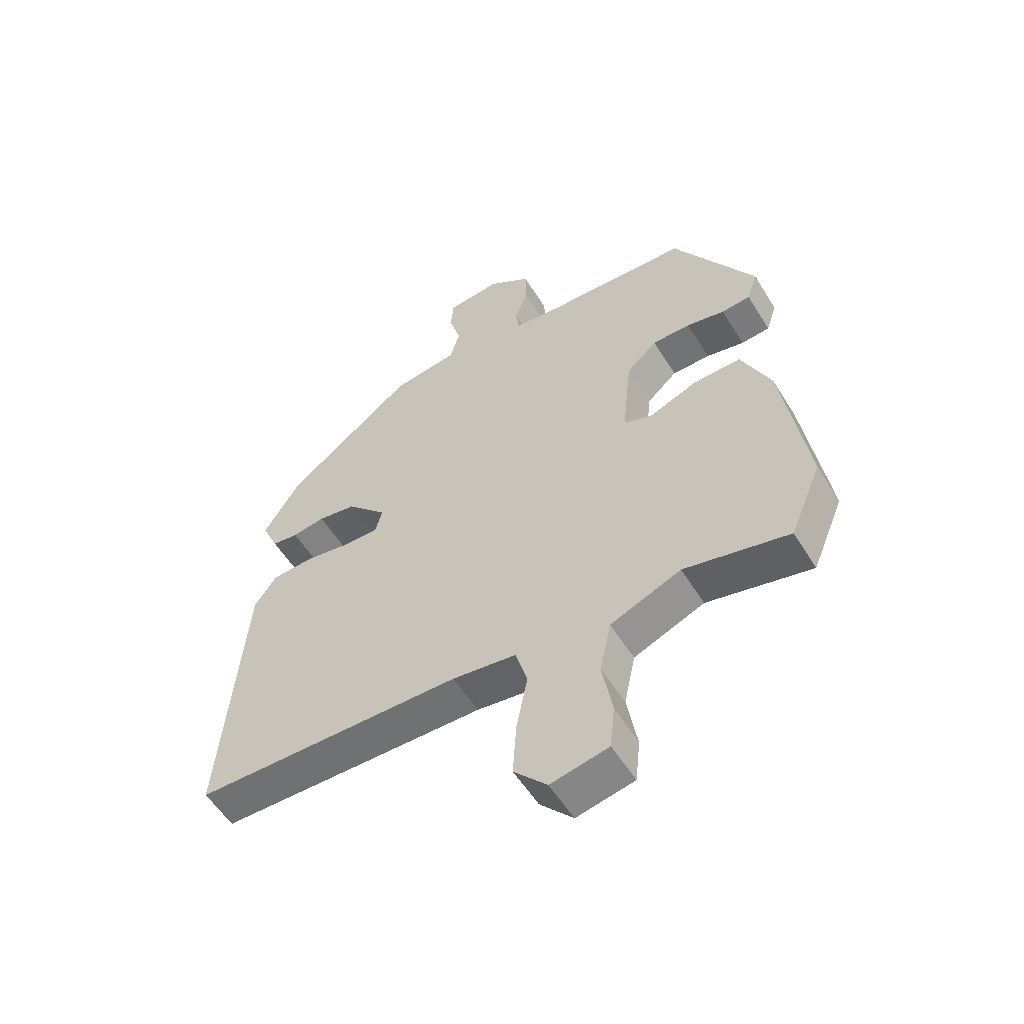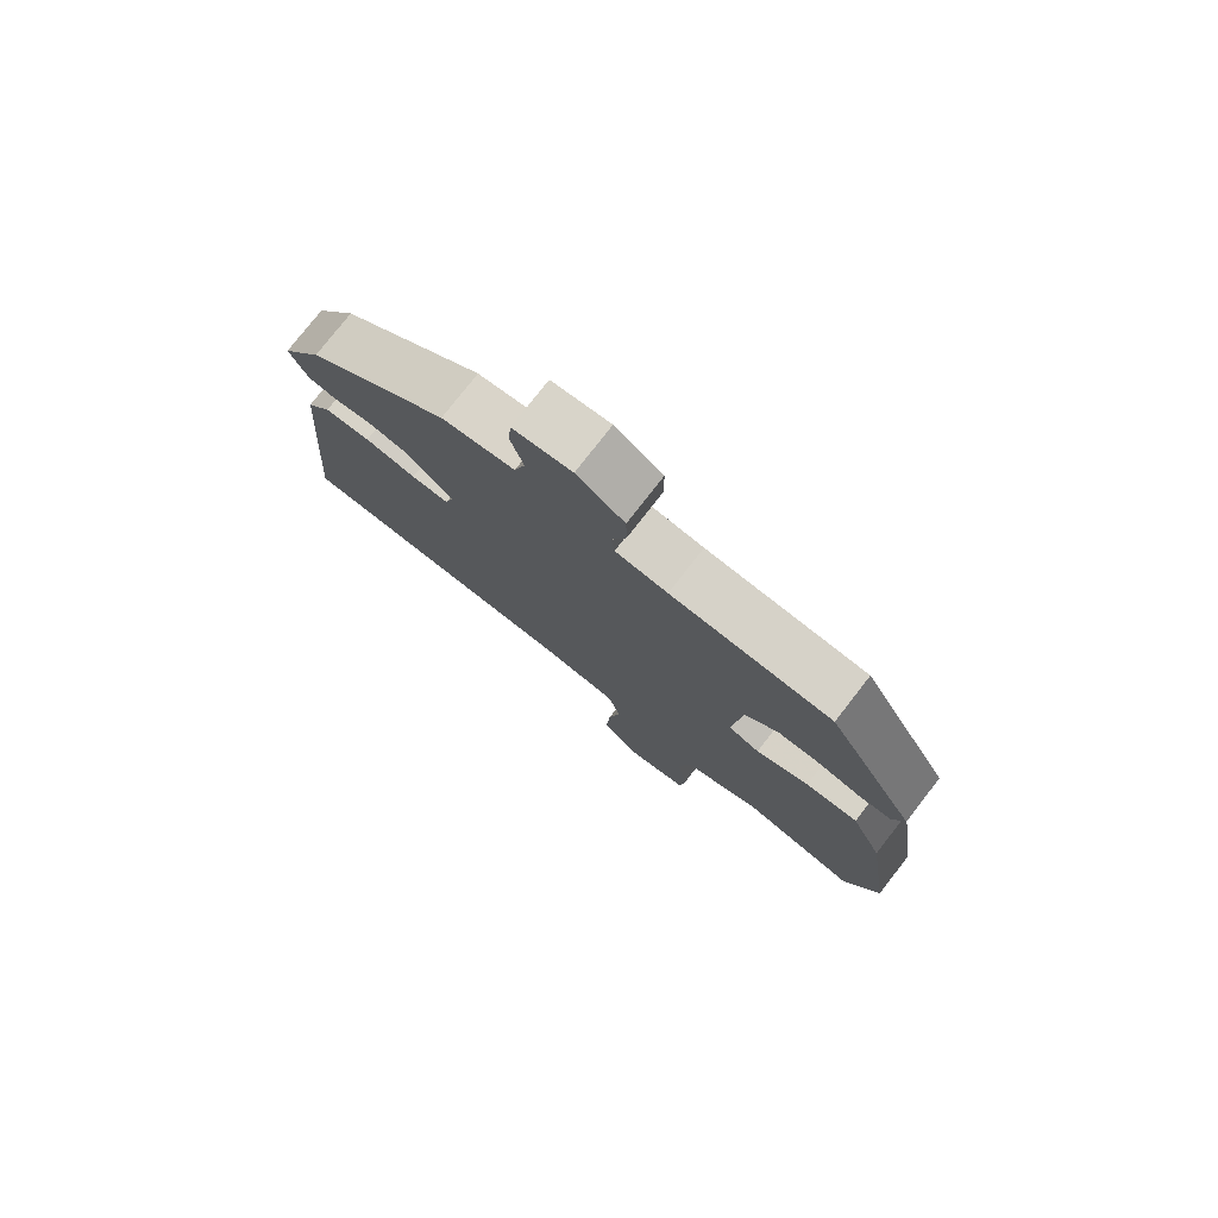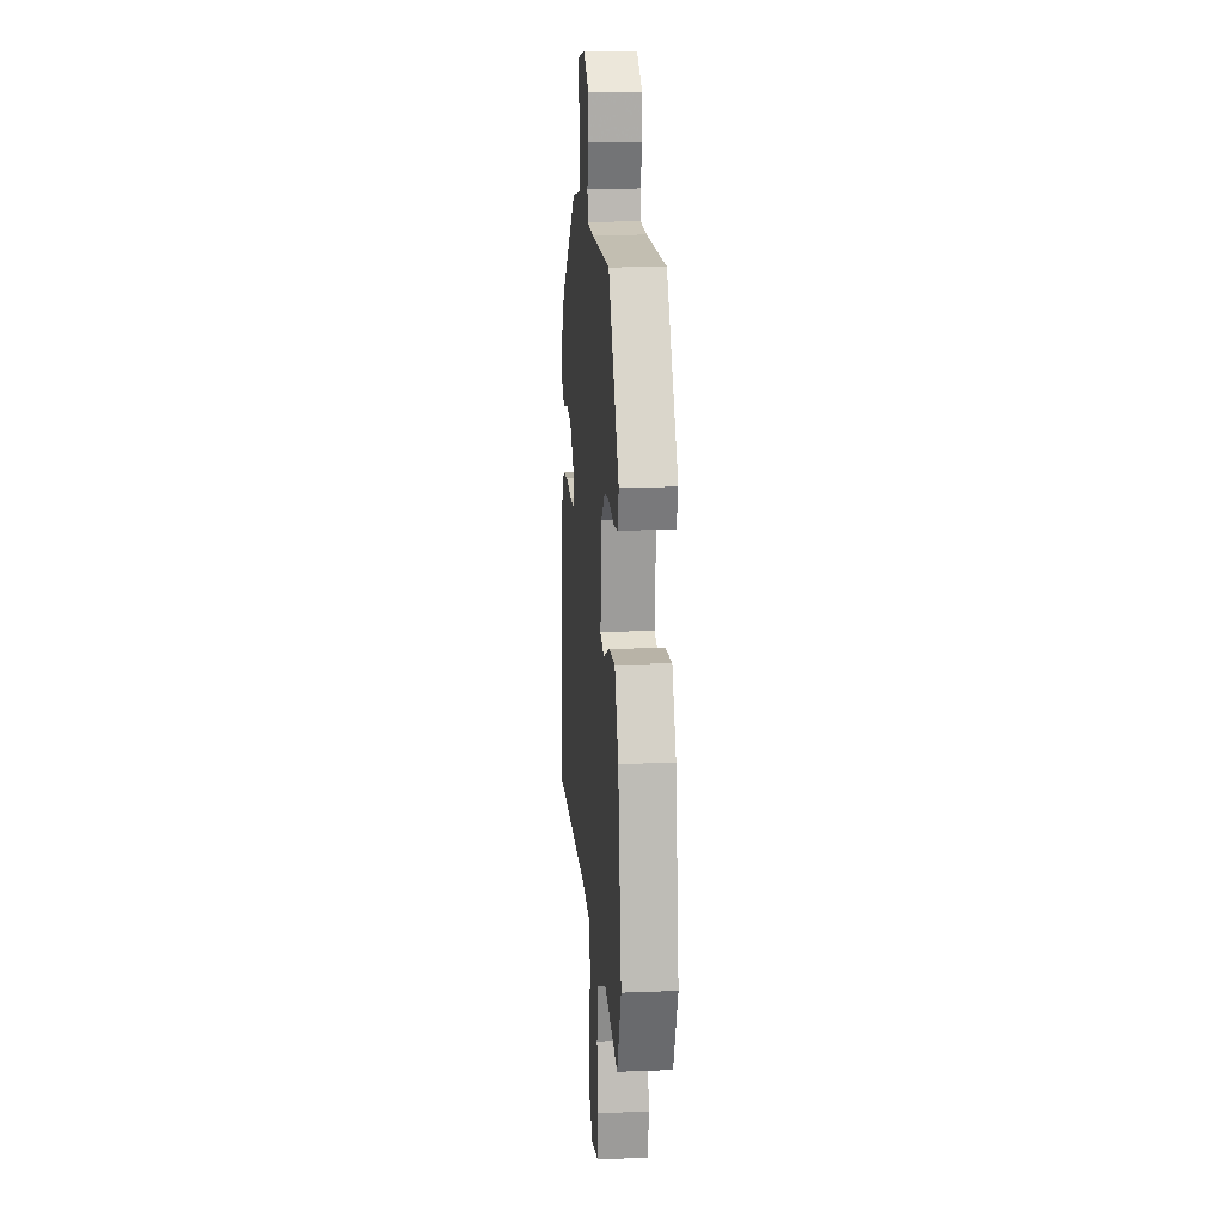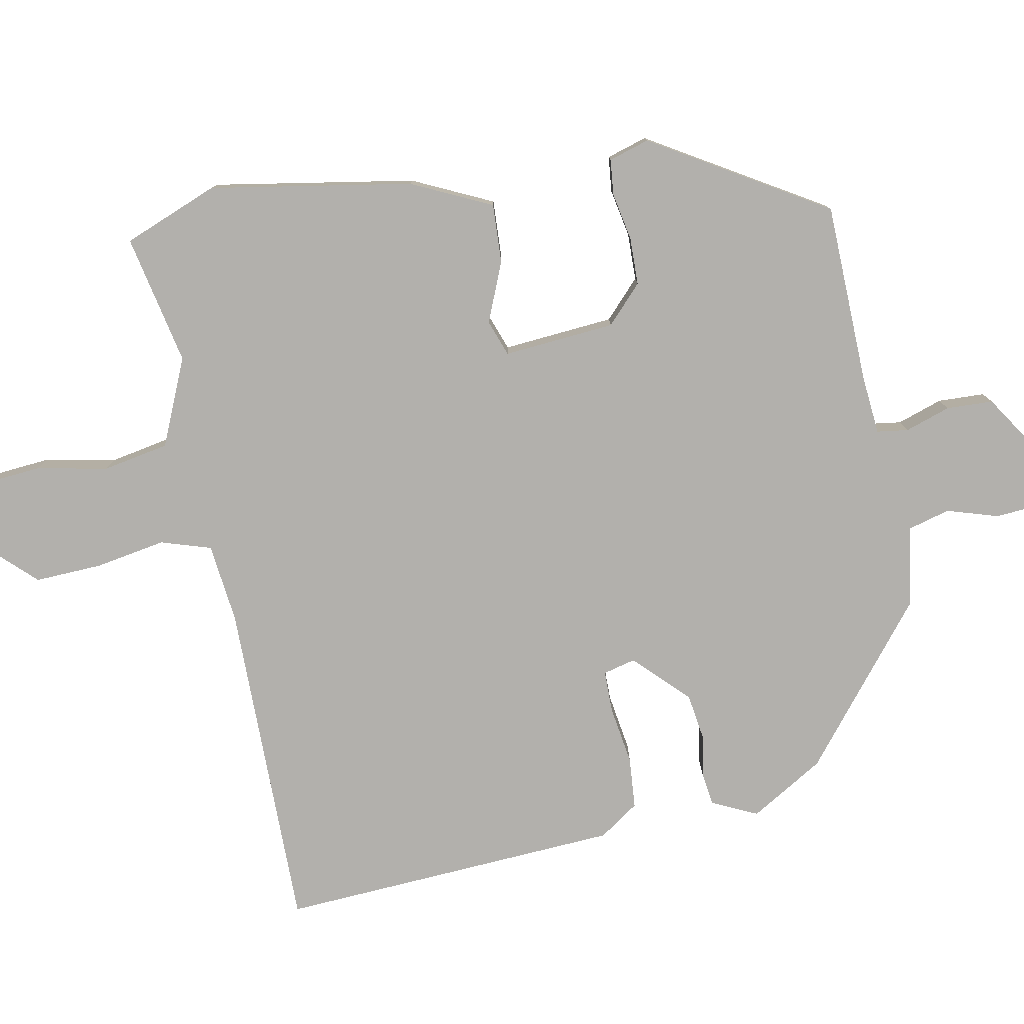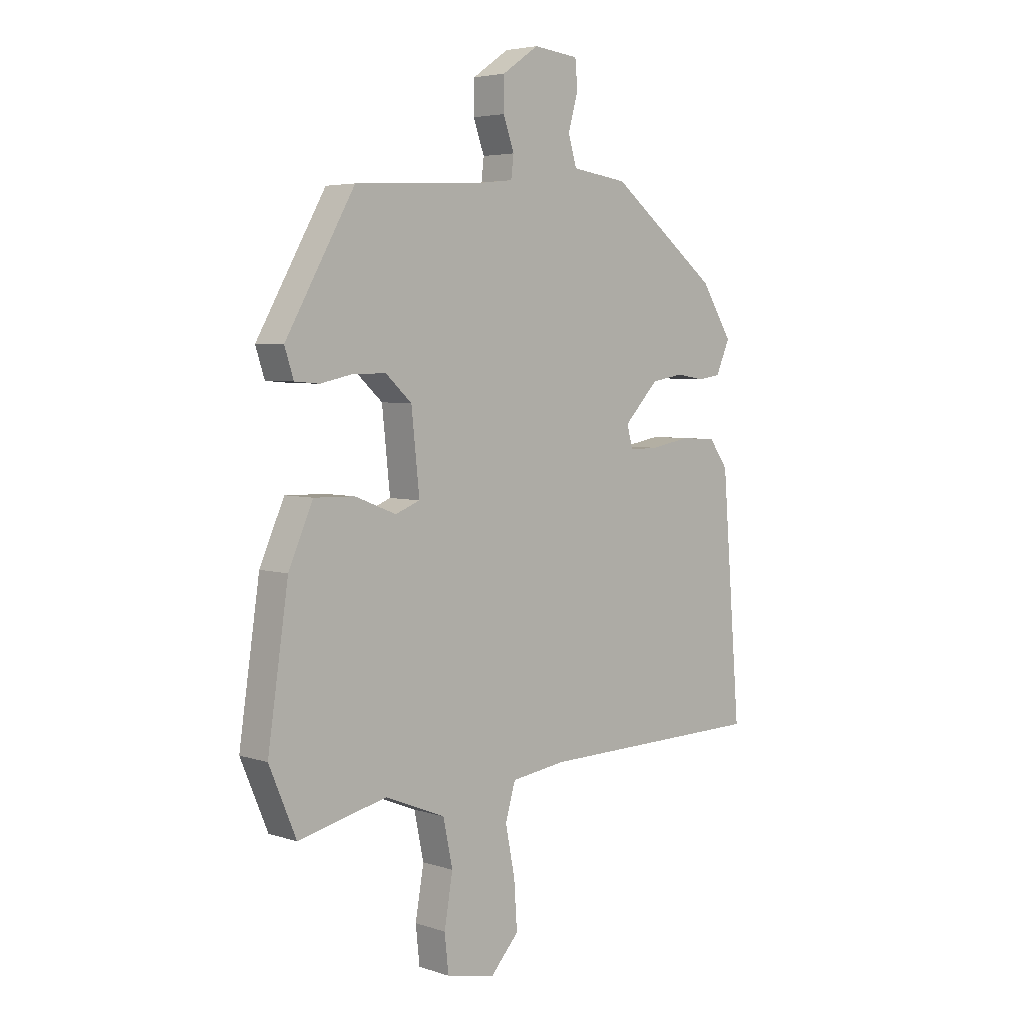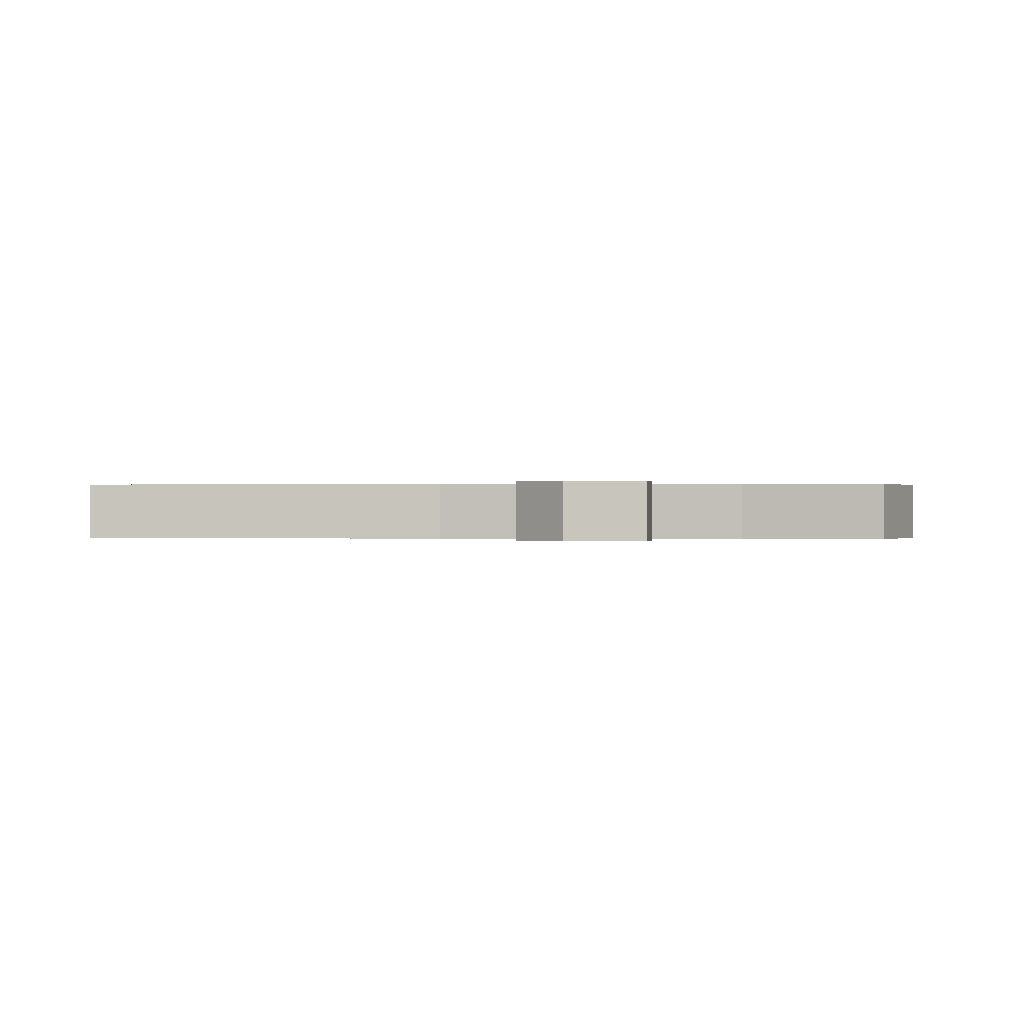
<metadata>
{"format":"obj","ext":"obj","renderer":"f3d","projection":"perspective","resolution":1024,"background":"white","views":[{"elev":-55.8,"azim":-148.6,"up":"+Z"},{"elev":77.5,"azim":-142.1,"up":"+Z"},{"elev":14.3,"azim":-94.9,"up":"+Z"},{"elev":-78.7,"azim":-80.4,"up":"+Y"},{"elev":4.6,"azim":-44.1,"up":"+Z"},{"elev":-0.1,"azim":-178.5,"up":"+Y"}]}
</metadata>
<code>
v -0.368 0.07 0.461
v -0.121 0.07 0.473
v -0.041 0.07 0.482
v -0.036 0.07 0.525
v -0.058 0.07 0.586
v -0.057 0.07 0.65
v 0.016 0.07 0.7
v 0.106 0.07 0.69
v 0.111 0.07 0.636
v 0.091 0.07 0.566
v 0.108 0.07 0.509
v 0.22 0.07 0.493
v 0.437 0.07 0.325
v 0.499 0.07 0.226
v 0.471 0.07 0.163
v 0.426 0.07 0.156
v 0.37 0.07 0.165
v 0.305 0.07 0.154
v 0.236 0.07 0.082
v 0.248 0.07 0.038
v 0.306 0.07 0.039
v 0.385 0.07 0.053
v 0.456 0.07 0.049
v 0.494 0.07 -0.004
v 0.532 0.07 -0.474
v 0.076 0.07 -0.482
v -0.033 0.07 -0.497
v -0.053 0.07 -0.566
v -0.034 0.07 -0.662
v -0.028 0.07 -0.754
v -0.084 0.07 -0.815
v -0.182 0.07 -0.795
v -0.19 0.07 -0.721
v -0.173 0.07 -0.623
v -0.192 0.07 -0.533
v -0.312 0.07 -0.484
v -0.489 0.07 -0.525
v -0.543 0.07 -0.397
v -0.502 0.07 -0.119
v -0.453 0.07 -0.009
v -0.372 0.07 -0.011
v -0.29 0.07 -0.043
v -0.241 0.07 -0.024
v -0.257 0.07 0.128
v -0.309 0.07 0.175
v -0.374 0.07 0.175
v -0.439 0.07 0.161
v -0.488 0.07 0.165
v -0.506 0.07 0.22
v -0.368 0 0.461
v -0.121 0 0.473
v -0.041 0 0.482
v -0.036 0 0.525
v -0.058 0 0.586
v -0.057 0 0.65
v 0.016 0 0.7
v 0.106 0 0.69
v 0.111 0 0.636
v 0.091 0 0.566
v 0.108 0 0.509
v 0.22 0 0.493
v 0.437 0 0.325
v 0.499 0 0.226
v 0.471 0 0.163
v 0.426 0 0.156
v 0.37 0 0.165
v 0.305 0 0.154
v 0.236 0 0.082
v 0.248 0 0.038
v 0.306 0 0.039
v 0.385 0 0.053
v 0.456 0 0.049
v 0.494 0 -0.004
v 0.532 0 -0.474
v 0.076 0 -0.482
v -0.033 0 -0.497
v -0.053 0 -0.566
v -0.034 0 -0.662
v -0.028 0 -0.754
v -0.084 0 -0.815
v -0.182 0 -0.795
v -0.19 0 -0.721
v -0.173 0 -0.623
v -0.192 0 -0.533
v -0.312 0 -0.484
v -0.489 0 -0.525
v -0.543 0 -0.397
v -0.502 0 -0.119
v -0.453 0 -0.009
v -0.372 0 -0.011
v -0.29 0 -0.043
v -0.241 0 -0.024
v -0.257 0 0.128
v -0.309 0 0.175
v -0.374 0 0.175
v -0.439 0 0.161
v -0.488 0 0.165
v -0.506 0 0.22
f 49 1 2
f 48 49 2
f 47 48 2
f 46 47 2
f 45 46 2 3
f 44 45 3
f 43 44 3
f 40 41 42
f 39 40 42
f 38 39 42
f 37 38 42
f 36 37 42
f 35 36 42 43
f 34 35 43 3
f 32 33 34
f 31 32 34
f 30 31 34
f 29 30 34
f 28 29 34
f 27 28 34 3
f 24 25 26
f 23 24 26
f 22 23 26
f 21 22 26
f 20 21 26 27
f 27 3 4
f 20 27 4
f 19 20 4
f 15 16 17
f 14 15 17
f 13 14 17
f 12 13 17
f 11 12 17
f 11 17 18
f 8 9 10
f 7 8 10
f 6 7 10
f 5 6 10
f 4 5 10
f 4 10 11
f 4 11 18 19
f 51 50 98
f 51 98 97
f 51 97 96
f 51 96 95
f 52 51 95 94
f 52 94 93
f 52 93 92
f 91 90 89
f 91 89 88
f 91 88 87
f 91 87 86
f 91 86 85
f 92 91 85 84
f 52 92 84 83
f 83 82 81
f 83 81 80
f 83 80 79
f 83 79 78
f 83 78 77
f 52 83 77 76
f 75 74 73
f 75 73 72
f 75 72 71
f 75 71 70
f 76 75 70 69
f 53 52 76
f 53 76 69
f 53 69 68
f 66 65 64
f 66 64 63
f 66 63 62
f 66 62 61
f 66 61 60
f 67 66 60
f 59 58 57
f 59 57 56
f 59 56 55
f 59 55 54
f 59 54 53
f 60 59 53
f 68 67 60 53
f 1 50 51 2
f 2 51 52 3
f 3 52 53 4
f 4 53 54 5
f 5 54 55 6
f 6 55 56 7
f 7 56 57 8
f 8 57 58 9
f 9 58 59 10
f 10 59 60 11
f 11 60 61 12
f 12 61 62 13
f 13 62 63 14
f 14 63 64 15
f 15 64 65 16
f 16 65 66 17
f 17 66 67 18
f 18 67 68 19
f 19 68 69 20
f 20 69 70 21
f 21 70 71 22
f 22 71 72 23
f 23 72 73 24
f 24 73 74 25
f 25 74 75 26
f 26 75 76 27
f 27 76 77 28
f 28 77 78 29
f 29 78 79 30
f 30 79 80 31
f 31 80 81 32
f 32 81 82 33
f 33 82 83 34
f 34 83 84 35
f 35 84 85 36
f 36 85 86 37
f 37 86 87 38
f 38 87 88 39
f 39 88 89 40
f 40 89 90 41
f 41 90 91 42
f 42 91 92 43
f 43 92 93 44
f 44 93 94 45
f 45 94 95 46
f 46 95 96 47
f 47 96 97 48
f 48 97 98 49
f 49 98 50 1

</code>
